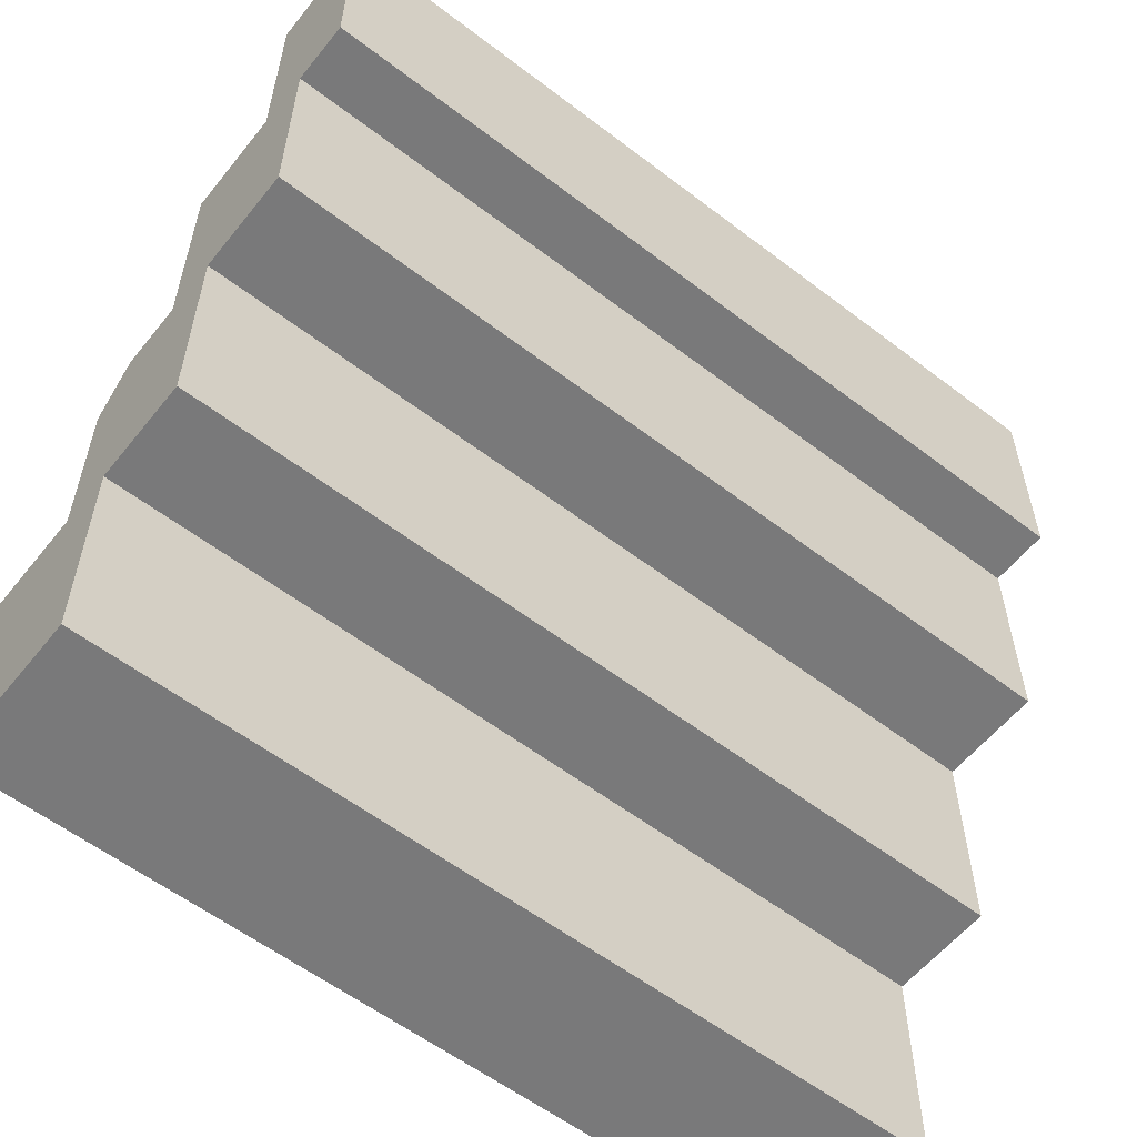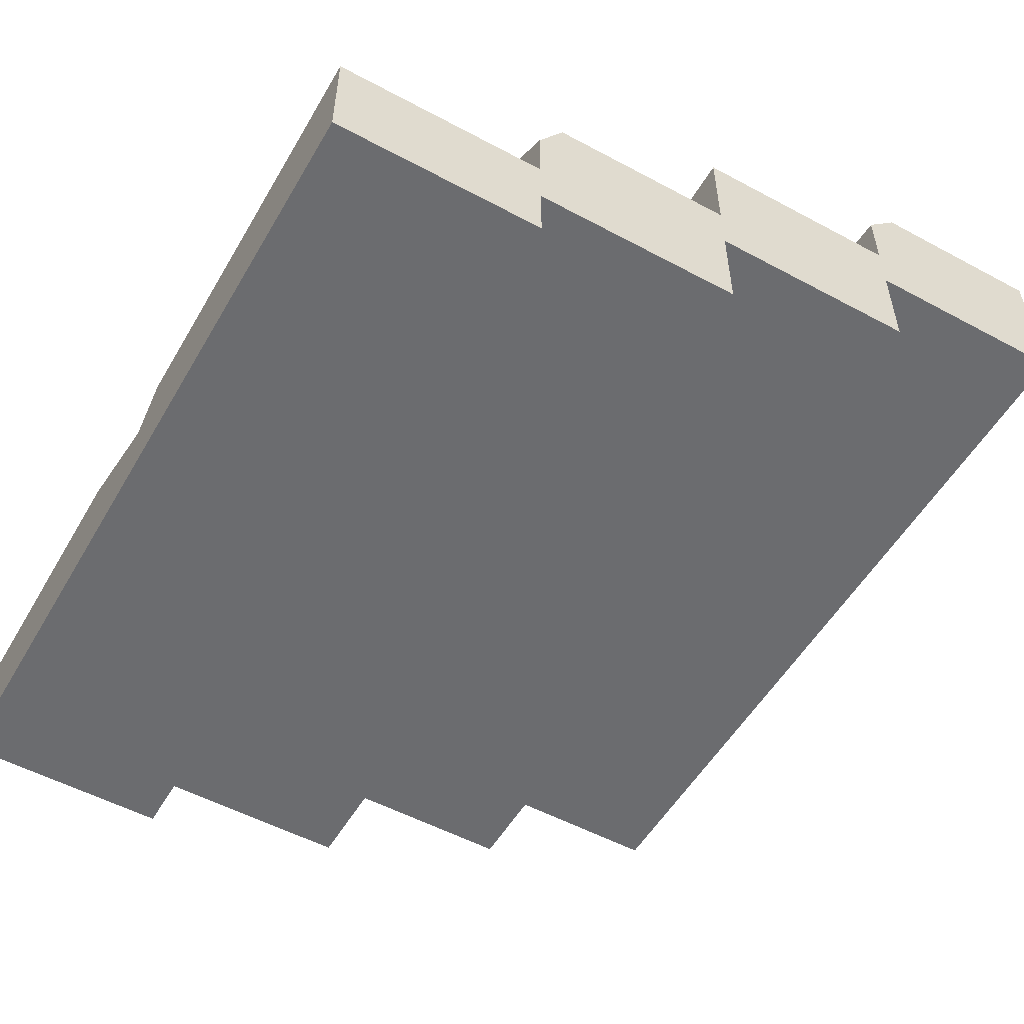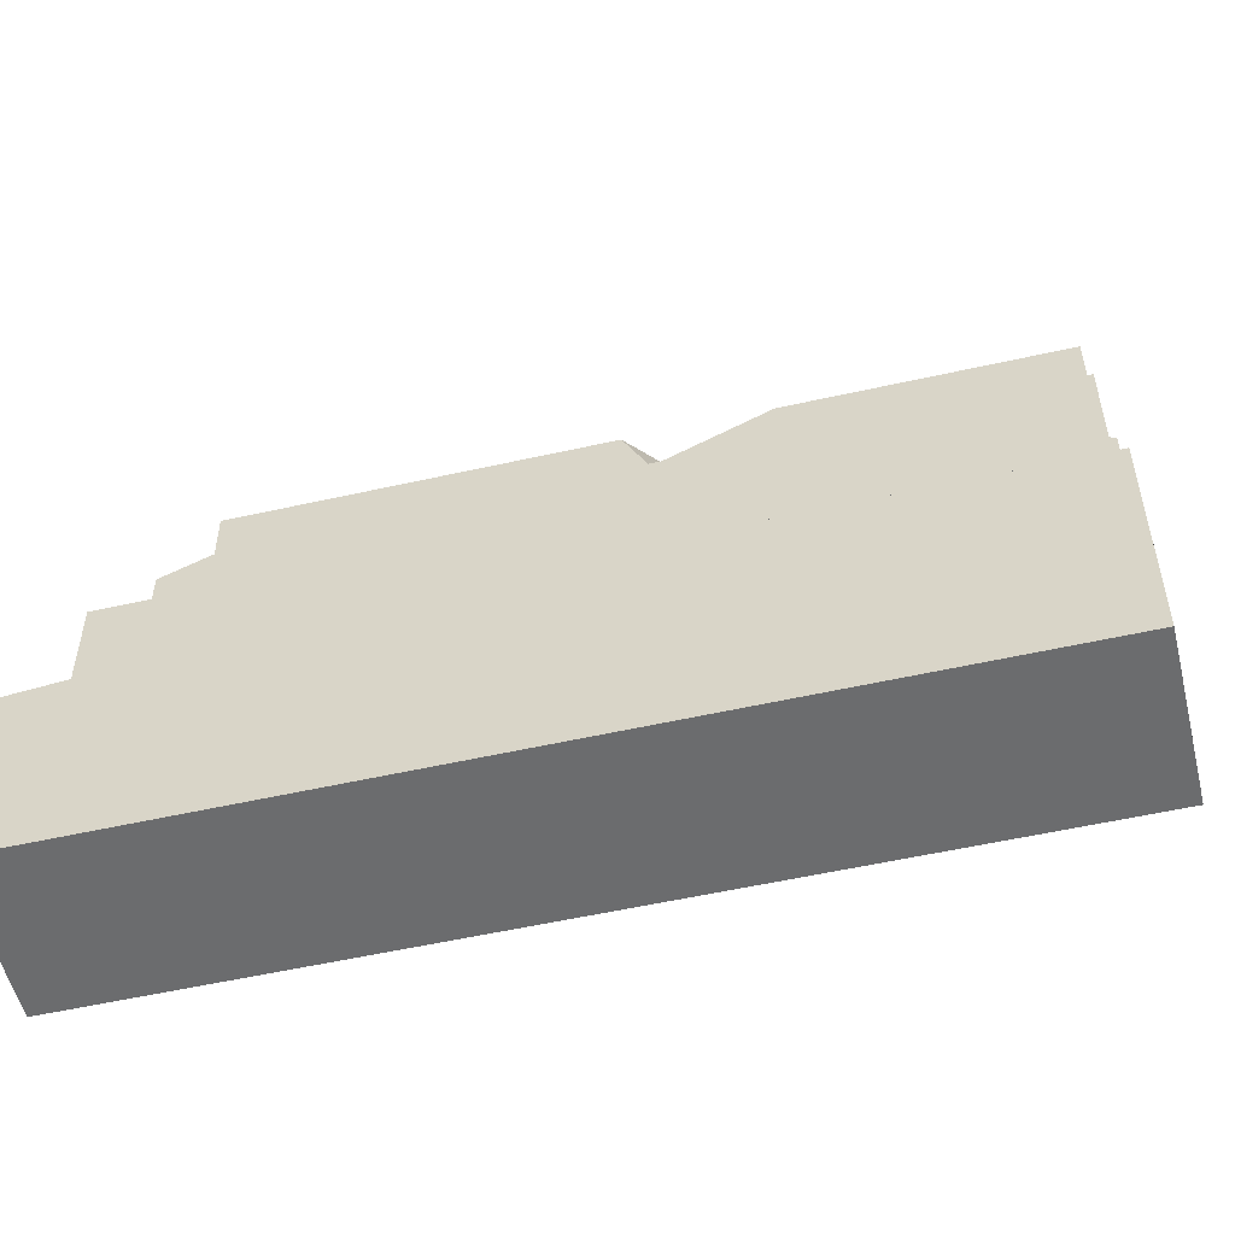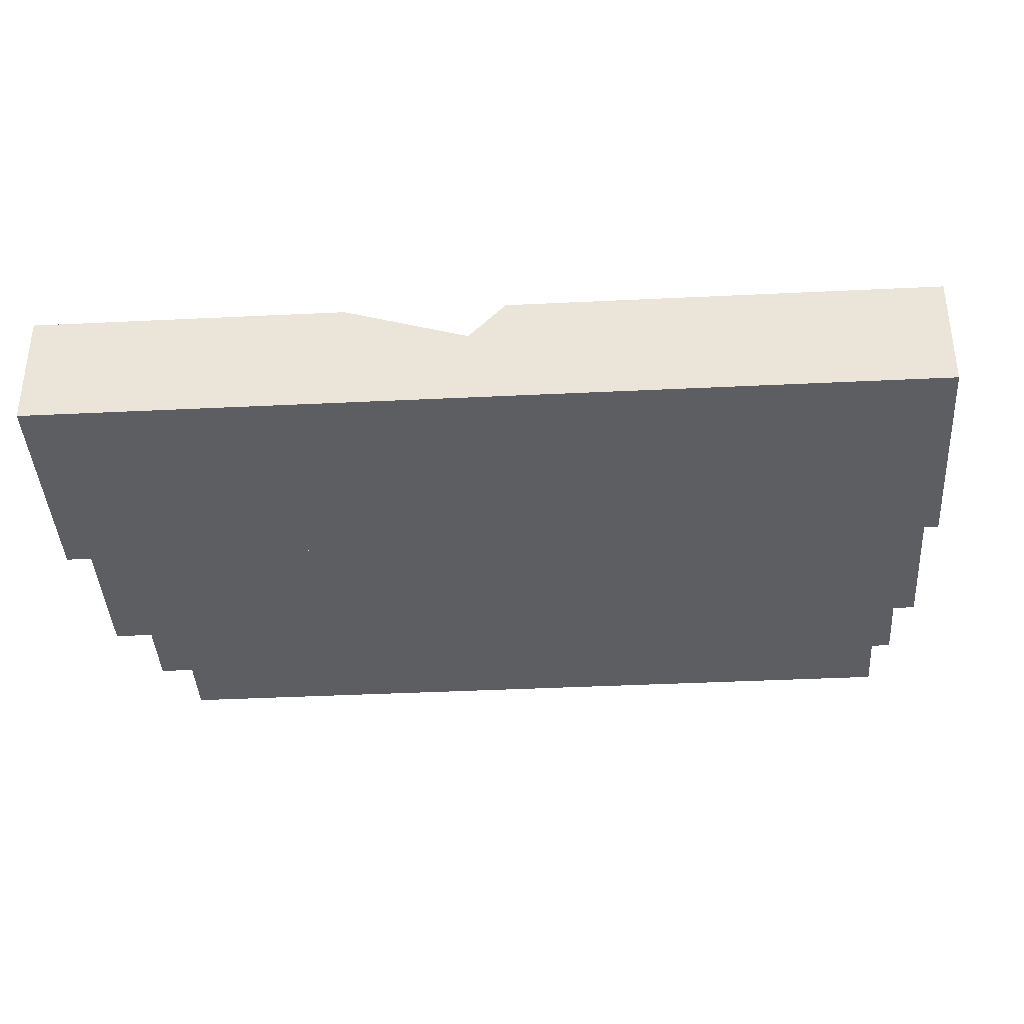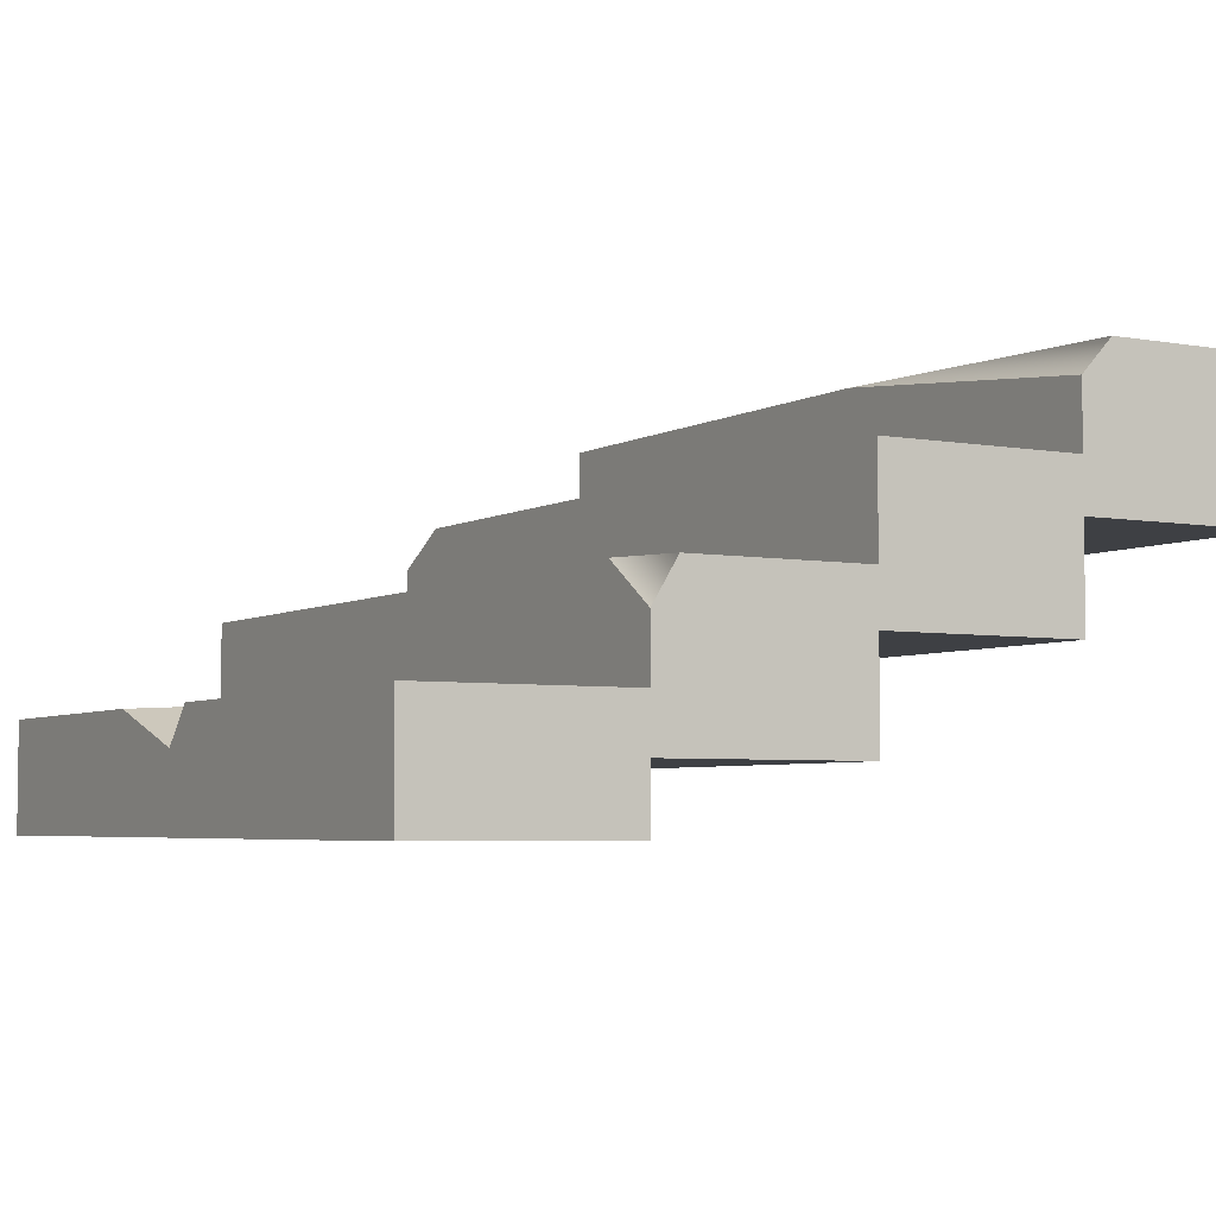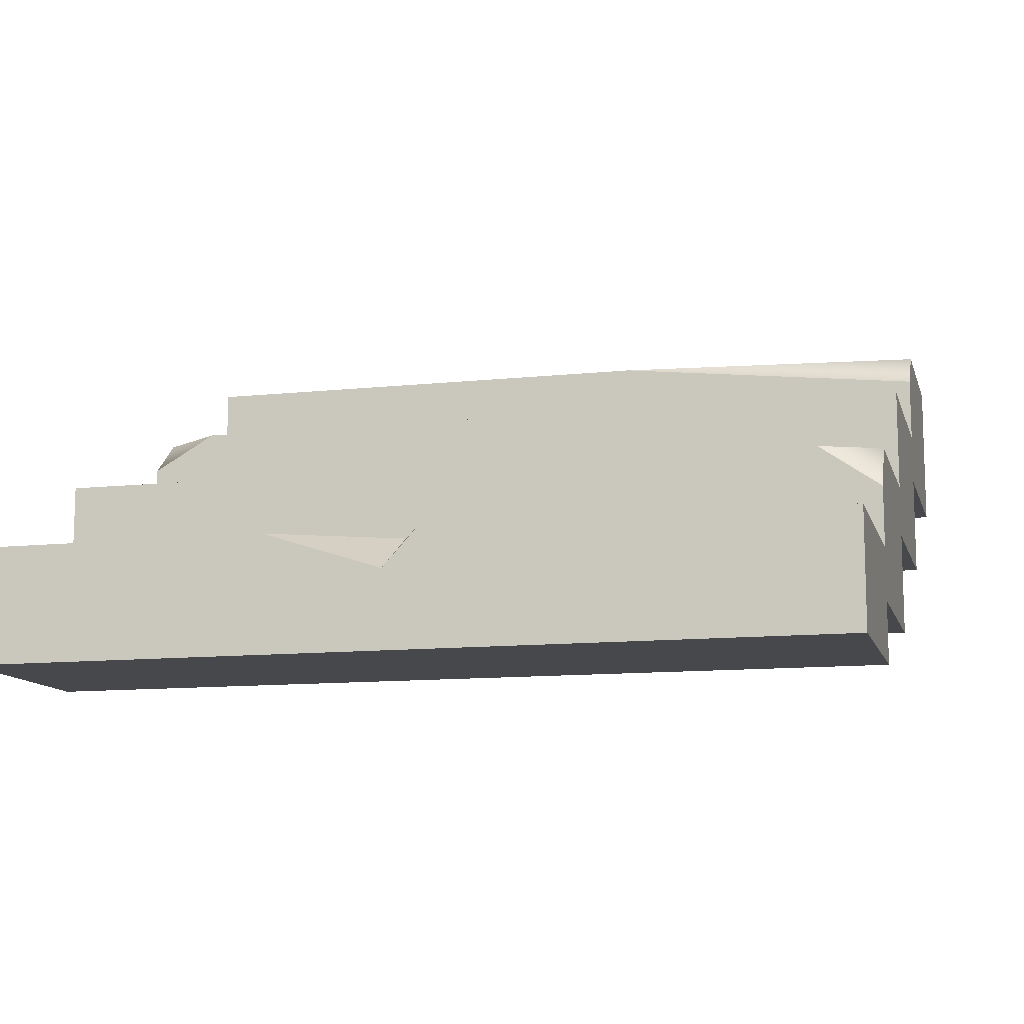
<metadata>
{"format":"obj","ext":"obj","renderer":"f3d","projection":"perspective","resolution":1024,"background":"white","views":[{"elev":-57.8,"azim":-38.4,"up":"+Z"},{"elev":-53.7,"azim":60.2,"up":"+Y"},{"elev":-53.6,"azim":-166.4,"up":"+Z"},{"elev":-39.2,"azim":3.5,"up":"+Y"},{"elev":-4.6,"azim":59.6,"up":"+Y"},{"elev":-11.6,"azim":14.4,"up":"+Y"}]}
</metadata>
<code>
v -100 49.95 0
v 0 49.95 0
v -100 31.58 0
v 0 31.58 0
v -100 0 100
v 0 0 100
v -100 13.4 75
v 0 13.4 75
v -100 25.58 50
v 0 25.58 50
v -100 37.77 25
v 0 37.77 25
v 0 49.95 21.01
v -100 49.95 25
v 0 37.77 50
v -100 33.25 50
v 0 25.58 71.88
v -100 25.58 75
v 0 13.4 100
v -100 13.4 100
v -100 7.216 50
v 0 7.216 50
v 0 0 75
v -100 0 75
v -100 19.4 25
v 0 19.4 25
v 0 7.216 75
v 0 19.4 50
v 0 31.58 25
v -100 7.216 75
v -100 19.4 50
v -100 31.58 25
v -100 37.77 44.74
v -92.14 37.77 50
v -39.39 49.95 25
v 0 45.68 25
v -7.309 25.58 75
v 0 20.5 75
v -65.38 13.4 100
v -47.63 13.4 100
v -51.02 13.4 93.35
v -51.71 8.96 100
f 3 1 2 4
f 13 2 1 14 35
f 23 24 30 27
f 7 5 20
f 40 6 19
f 37 38 17
f 35 36 13
f 11 33 34 15 12
f 9 18 37 17 10
f 7 20 39 41
f 12 2 13 36
f 10 12 15
f 8 10 17 38
f 6 8 19
f 1 11 14
f 9 7 18
f 27 22 28 8
f 28 31 25 26
f 28 26 29 10
f 23 27 8 6
f 5 24 23 6
f 7 30 24 5
f 29 32 3 4
f 29 4 2 12
f 9 31 7
f 32 9 11
f 11 1 3 32
f 27 30 21 22
f 26 25 32 29
f 22 21 31 28
f 8 28 10
f 10 29 12
f 25 31 9 32
f 7 31 21 30
f 11 9 16 33
f 10 15 34 16 9
f 34 33 16
f 12 36 35 14 11
f 8 38 37 18 7
f 20 5 39
f 39 42 41
f 8 41 40 19
f 42 6 40
f 7 41 8
f 41 42 40
f 39 5 42
f 42 5 6

</code>
